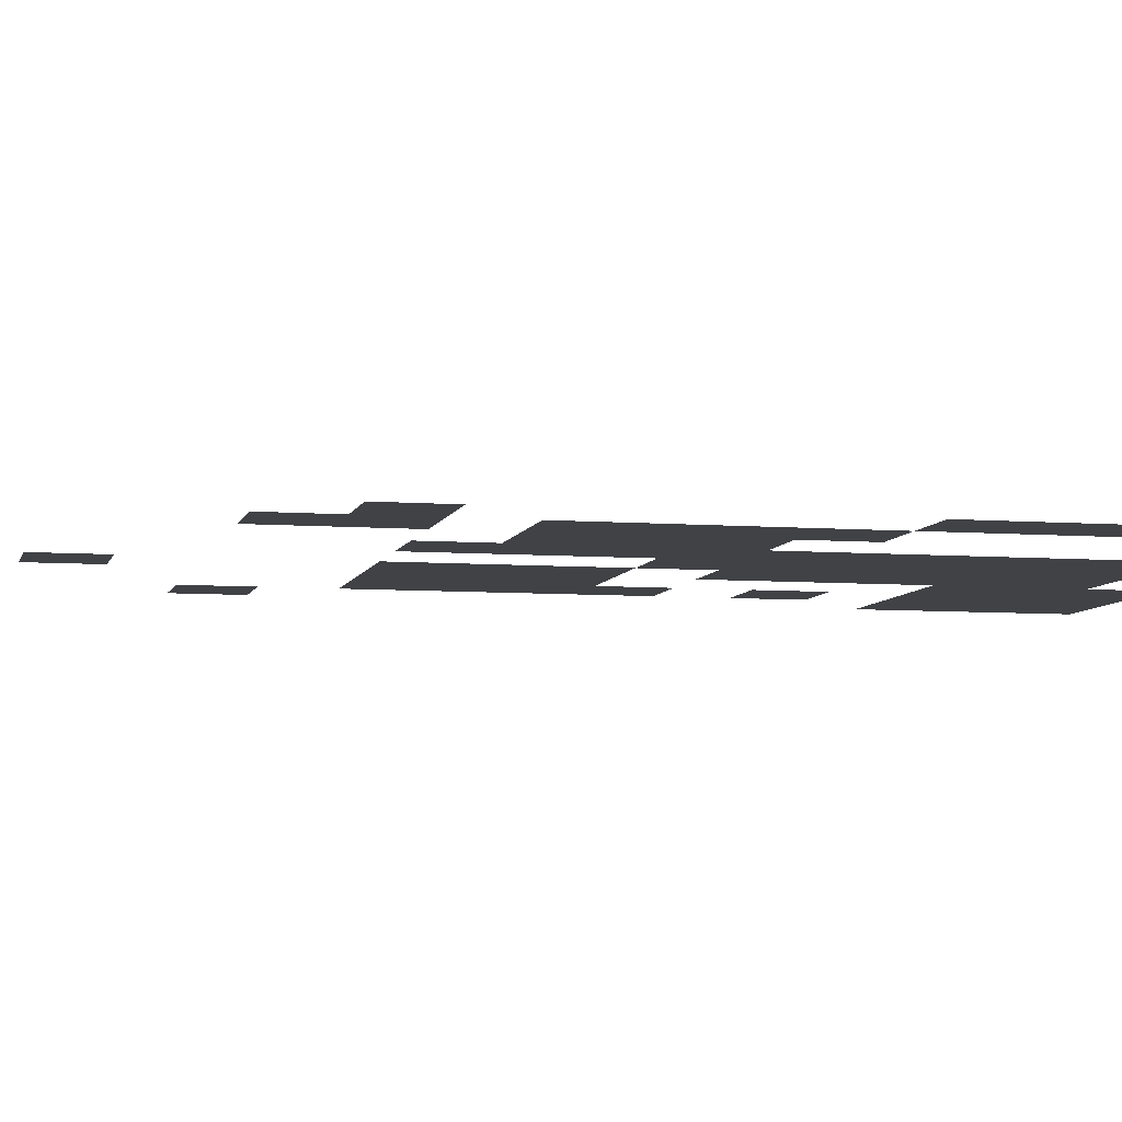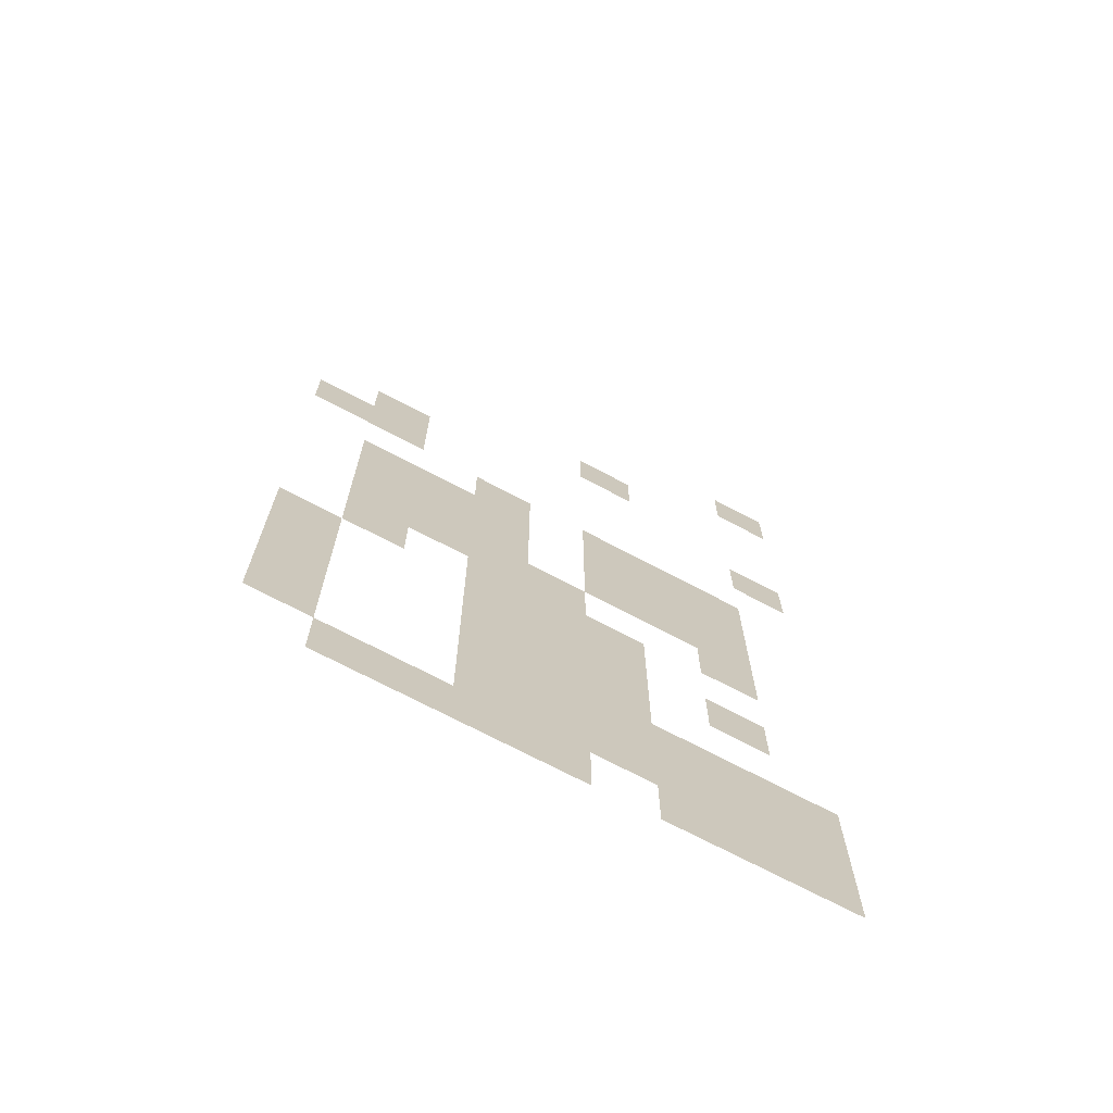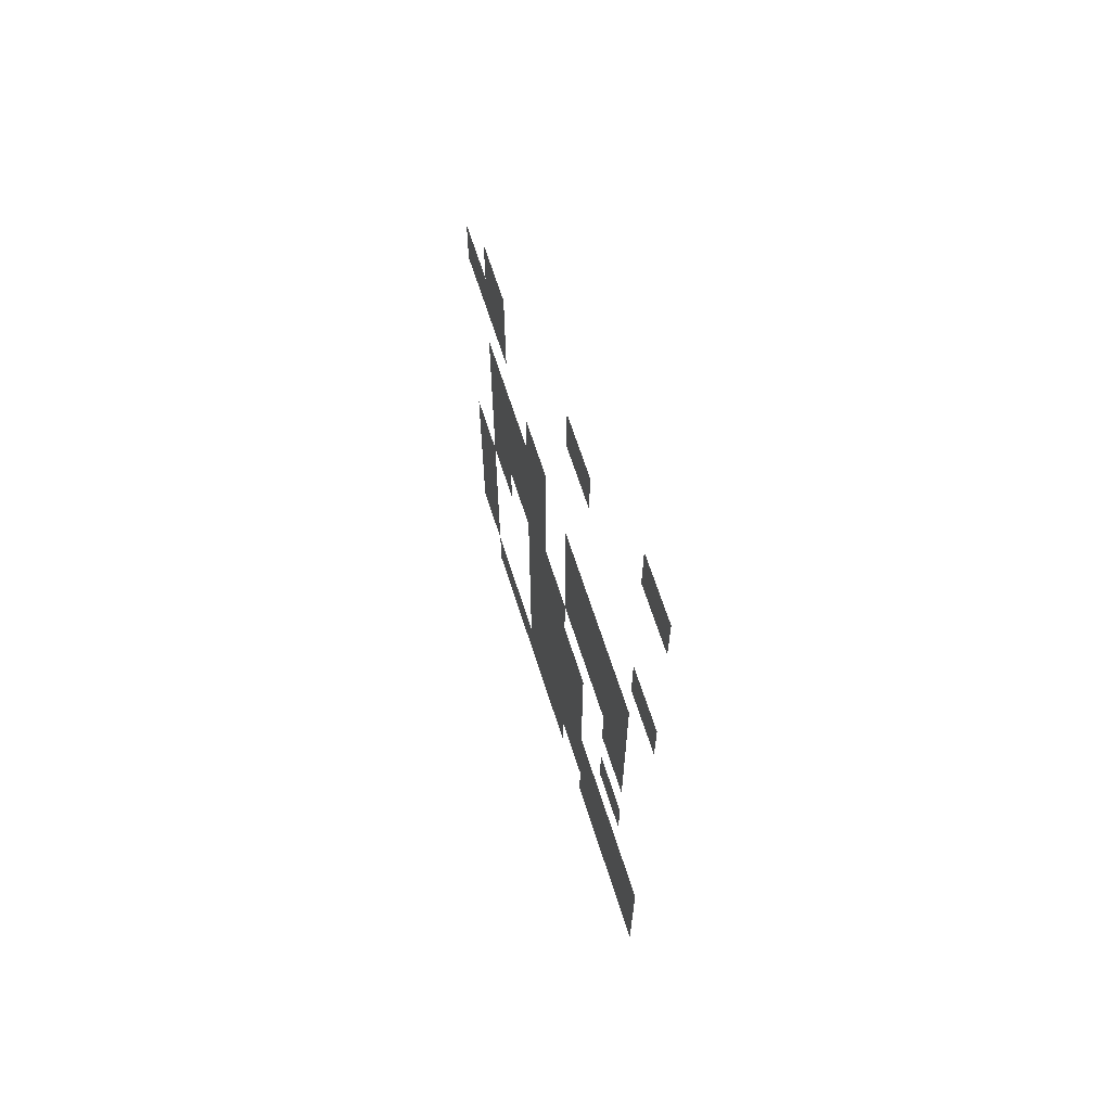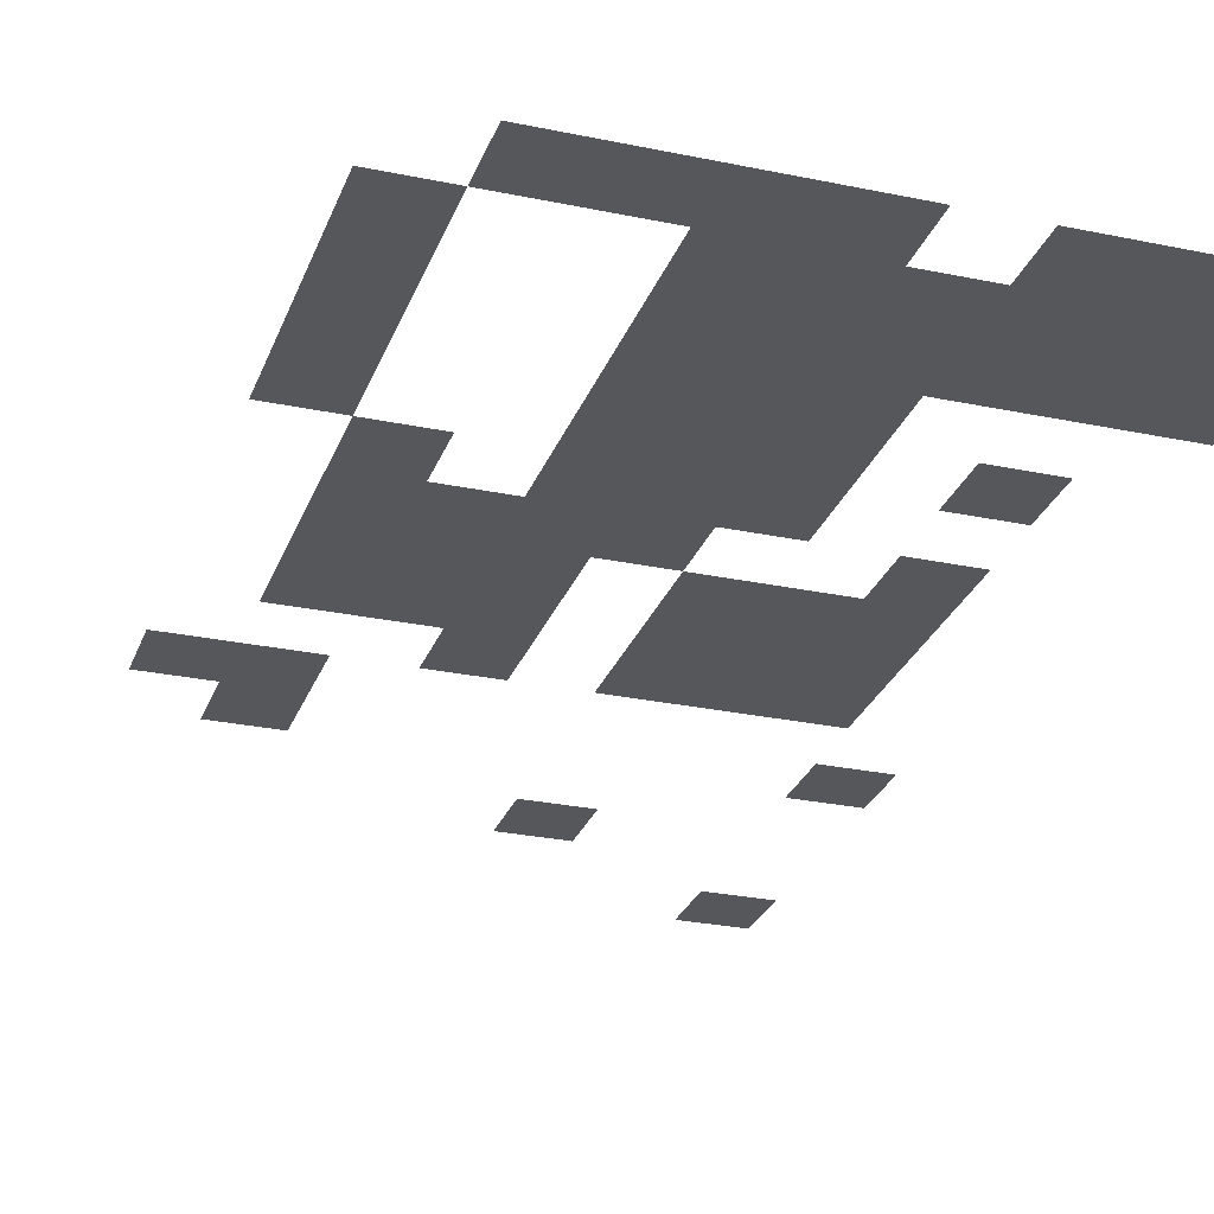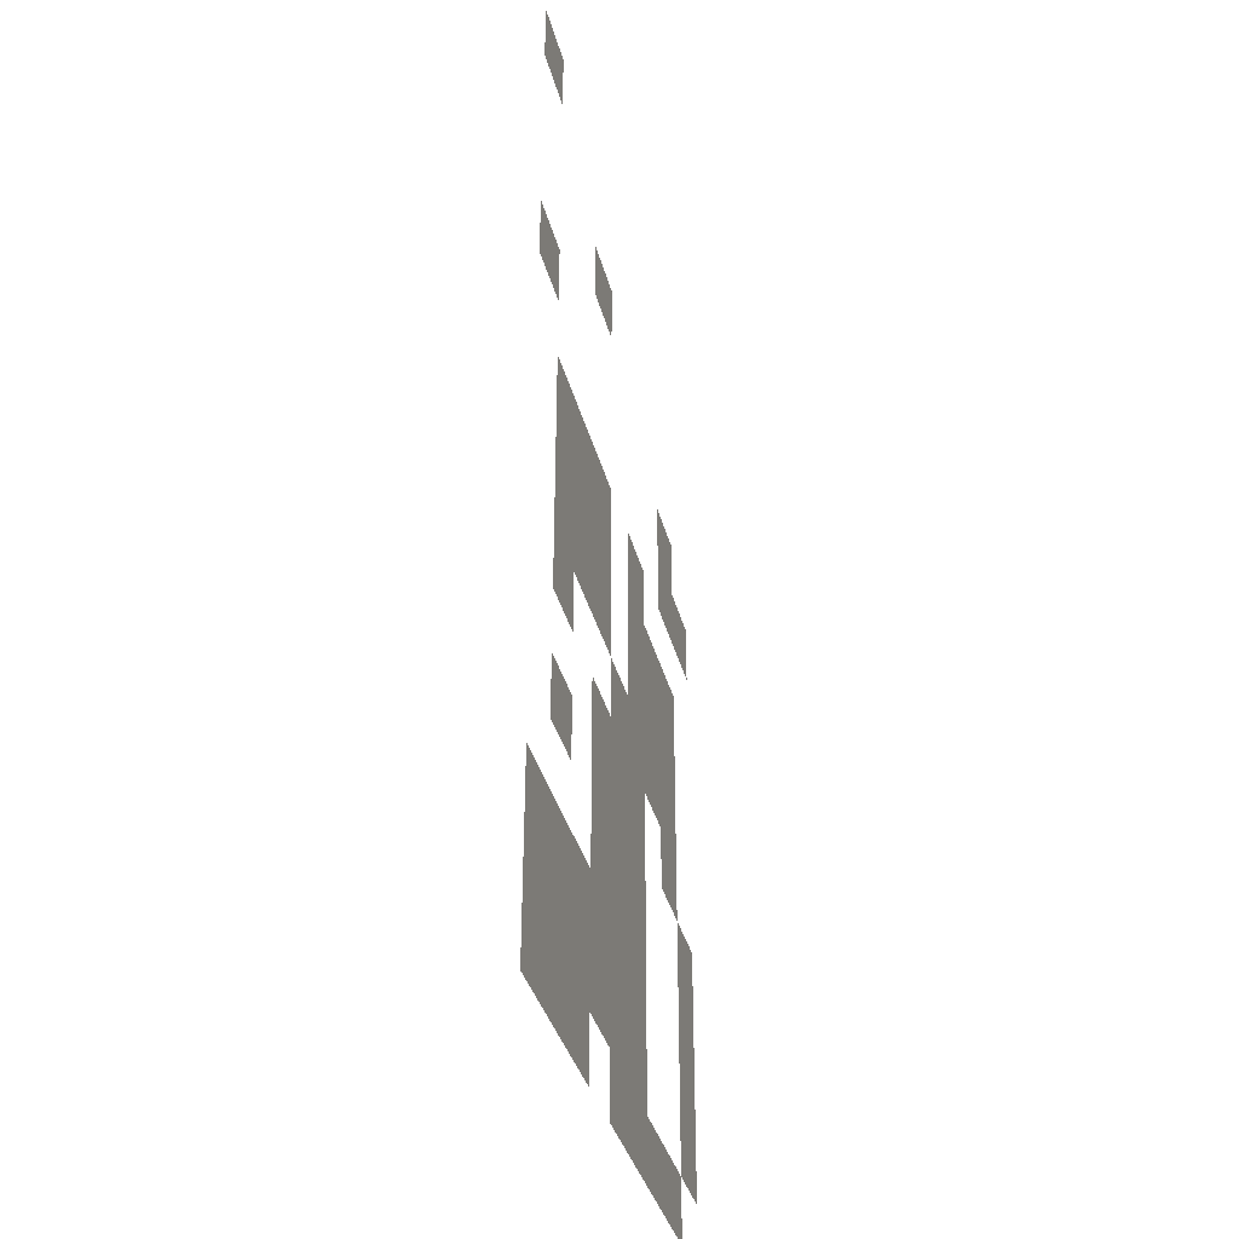
<metadata>
{"format":"obj","ext":"obj","renderer":"f3d","projection":"perspective","resolution":1024,"background":"white","views":[{"elev":-6.6,"azim":-103.0,"up":"+Z"},{"elev":-70.6,"azim":-28.0,"up":"+Y"},{"elev":67.1,"azim":72.2,"up":"+Y"},{"elev":-27.4,"azim":-17.9,"up":"+Z"},{"elev":-36.4,"azim":104.0,"up":"+Y"}]}
</metadata>
<code>
v -112 -16 0
v -128 -16 0
v -128 0 0
v -112 0 0
v -160 -48 0
v -176 -48 0
v -176 -32 0
v -160 -32 0
v -112 -80 0
v -128 -80 0
v -128 -64 0
v -112 -64 0
v -224 -80 0
v -240 -80 0
v -240 -64 0
v -224 -64 0
v -224 -96 0
v -240 -96 0
v -240 -80 0
v -224 -80 0
v -240 -96 0
v -256 -96 0
v -256 -80 0
v -240 -80 0
v -128 -112 0
v -144 -112 0
v -144 -96 0
v -128 -96 0
v -144 -112 0
v -160 -112 0
v -160 -96 0
v -144 -96 0
v -160 -112 0
v -176 -112 0
v -176 -96 0
v -160 -96 0
v -192 -112 0
v -208 -112 0
v -208 -96 0
v -192 -96 0
v -128 -128 0
v -144 -128 0
v -144 -112 0
v -128 -112 0
v -144 -128 0
v -160 -128 0
v -160 -112 0
v -144 -112 0
v -160 -128 0
v -176 -128 0
v -176 -112 0
v -160 -112 0
v -192 -128 0
v -208 -128 0
v -208 -112 0
v -192 -112 0
v -208 -128 0
v -224 -128 0
v -224 -112 0
v -208 -112 0
v -224 -128 0
v -240 -128 0
v -240 -112 0
v -224 -112 0
v -128 -144 0
v -144 -144 0
v -144 -128 0
v -128 -128 0
v -144 -144 0
v -160 -144 0
v -160 -128 0
v -144 -128 0
v -160 -144 0
v -176 -144 0
v -176 -128 0
v -160 -128 0
v -192 -144 0
v -208 -144 0
v -208 -128 0
v -192 -128 0
v -208 -144 0
v -224 -144 0
v -224 -128 0
v -208 -128 0
v -224 -144 0
v -240 -144 0
v -240 -128 0
v -224 -128 0
v -128 -160 0
v -144 -160 0
v -144 -144 0
v -128 -144 0
v -176 -160 0
v -192 -160 0
v -192 -144 0
v -176 -144 0
v -192 -160 0
v -208 -160 0
v -208 -144 0
v -192 -144 0
v -208 -160 0
v -224 -160 0
v -224 -144 0
v -208 -144 0
v -224 -160 0
v -240 -160 0
v -240 -144 0
v -224 -144 0
v -160 -176 0
v -176 -176 0
v -176 -160 0
v -160 -160 0
v -176 -176 0
v -192 -176 0
v -192 -160 0
v -176 -160 0
v -192 -176 0
v -208 -176 0
v -208 -160 0
v -192 -160 0
v -224 -176 0
v -240 -176 0
v -240 -160 0
v -224 -160 0
v -128 -192 0
v -144 -192 0
v -144 -176 0
v -128 -176 0
v -160 -192 0
v -176 -192 0
v -176 -176 0
v -160 -176 0
v -176 -192 0
v -192 -192 0
v -192 -176 0
v -176 -176 0
v -192 -192 0
v -208 -192 0
v -208 -176 0
v -192 -176 0
v -240 -192 0
v -256 -192 0
v -256 -176 0
v -240 -176 0
v -160 -208 0
v -176 -208 0
v -176 -192 0
v -160 -192 0
v -176 -208 0
v -192 -208 0
v -192 -192 0
v -176 -192 0
v -192 -208 0
v -208 -208 0
v -208 -192 0
v -192 -192 0
v -240 -208 0
v -256 -208 0
v -256 -192 0
v -240 -192 0
v -112 -224 0
v -128 -224 0
v -128 -208 0
v -112 -208 0
v -128 -224 0
v -144 -224 0
v -144 -208 0
v -128 -208 0
v -144 -224 0
v -160 -224 0
v -160 -208 0
v -144 -208 0
v -160 -224 0
v -176 -224 0
v -176 -208 0
v -160 -208 0
v -176 -224 0
v -192 -224 0
v -192 -208 0
v -176 -208 0
v -192 -224 0
v -208 -224 0
v -208 -208 0
v -192 -208 0
v -240 -224 0
v -256 -224 0
v -256 -208 0
v -240 -208 0
v -112 -240 0
v -128 -240 0
v -128 -224 0
v -112 -224 0
v -128 -240 0
v -144 -240 0
v -144 -224 0
v -128 -224 0
v -144 -240 0
v -160 -240 0
v -160 -224 0
v -144 -224 0
v -160 -240 0
v -176 -240 0
v -176 -224 0
v -160 -224 0
v -176 -240 0
v -192 -240 0
v -192 -224 0
v -176 -224 0
v -192 -240 0
v -208 -240 0
v -208 -224 0
v -192 -224 0
v -240 -240 0
v -256 -240 0
v -256 -224 0
v -240 -224 0
v -112 -256 0
v -128 -256 0
v -128 -240 0
v -112 -240 0
v -128 -256 0
v -144 -256 0
v -144 -240 0
v -128 -240 0
v -144 -256 0
v -160 -256 0
v -160 -240 0
v -144 -240 0
v -176 -256 0
v -192 -256 0
v -192 -240 0
v -176 -240 0
v -192 -256 0
v -208 -256 0
v -208 -240 0
v -192 -240 0
v -208 -256 0
v -224 -256 0
v -224 -240 0
v -208 -240 0
v -224 -256 0
v -240 -256 0
v -240 -240 0
v -224 -240 0
g icmc_mesh_0141
f 1 2 3 4
f 5 6 7 8
f 9 10 11 12
f 13 14 15 16
f 17 18 19 20
f 21 22 23 24
f 25 26 27 28
f 29 30 31 32
f 33 34 35 36
f 37 38 39 40
f 41 42 43 44
f 45 46 47 48
f 49 50 51 52
f 53 54 55 56
f 57 58 59 60
f 61 62 63 64
f 65 66 67 68
f 69 70 71 72
f 73 74 75 76
f 77 78 79 80
f 81 82 83 84
f 85 86 87 88
f 89 90 91 92
f 93 94 95 96
f 97 98 99 100
f 101 102 103 104
f 105 106 107 108
f 109 110 111 112
f 113 114 115 116
f 117 118 119 120
f 121 122 123 124
f 125 126 127 128
f 129 130 131 132
f 133 134 135 136
f 137 138 139 140
f 141 142 143 144
f 145 146 147 148
f 149 150 151 152
f 153 154 155 156
f 157 158 159 160
f 161 162 163 164
f 165 166 167 168
f 169 170 171 172
f 173 174 175 176
f 177 178 179 180
f 181 182 183 184
f 185 186 187 188
f 189 190 191 192
f 193 194 195 196
f 197 198 199 200
f 201 202 203 204
f 205 206 207 208
f 209 210 211 212
f 213 214 215 216
f 217 218 219 220
f 221 222 223 224
f 225 226 227 228
f 229 230 231 232
f 233 234 235 236
f 237 238 239 240
f 241 242 243 244

</code>
